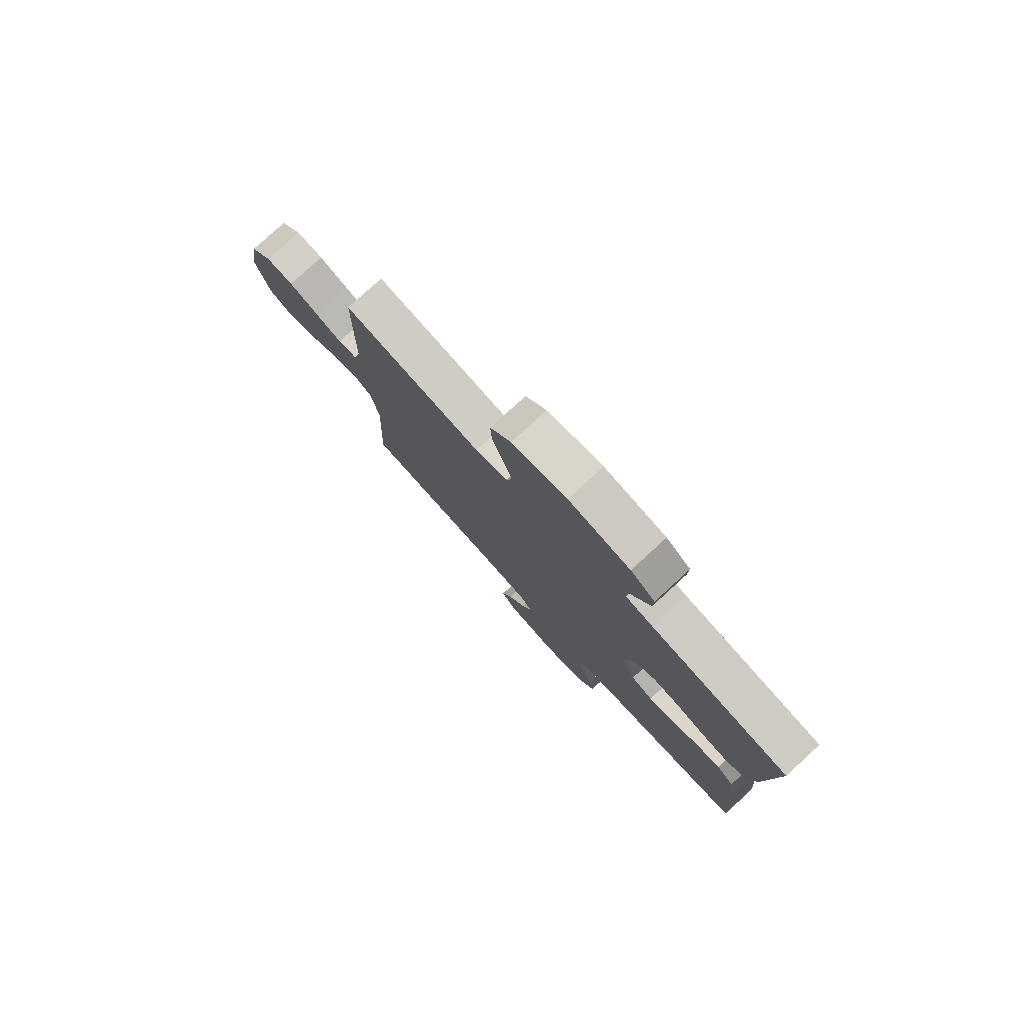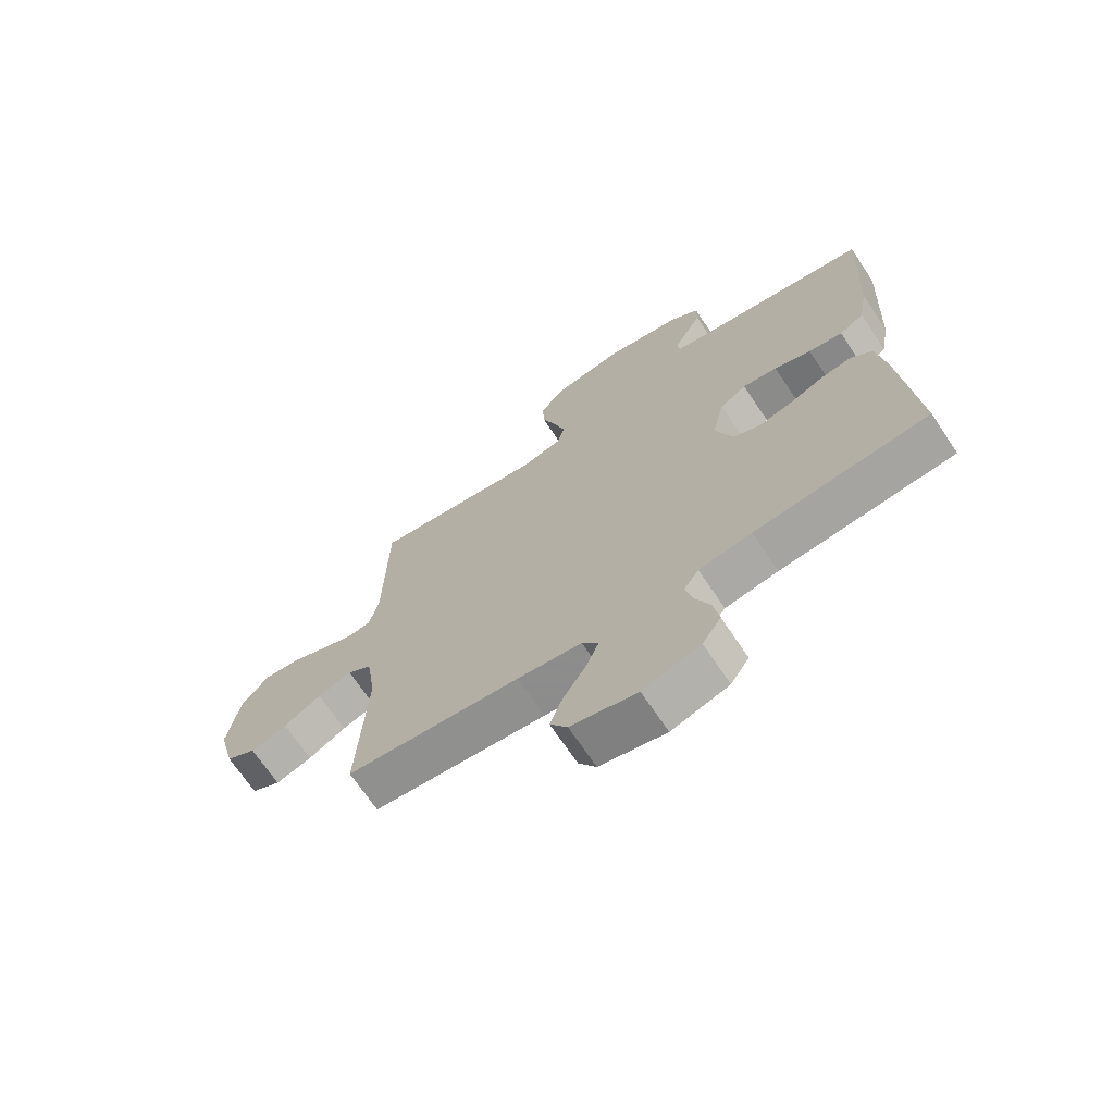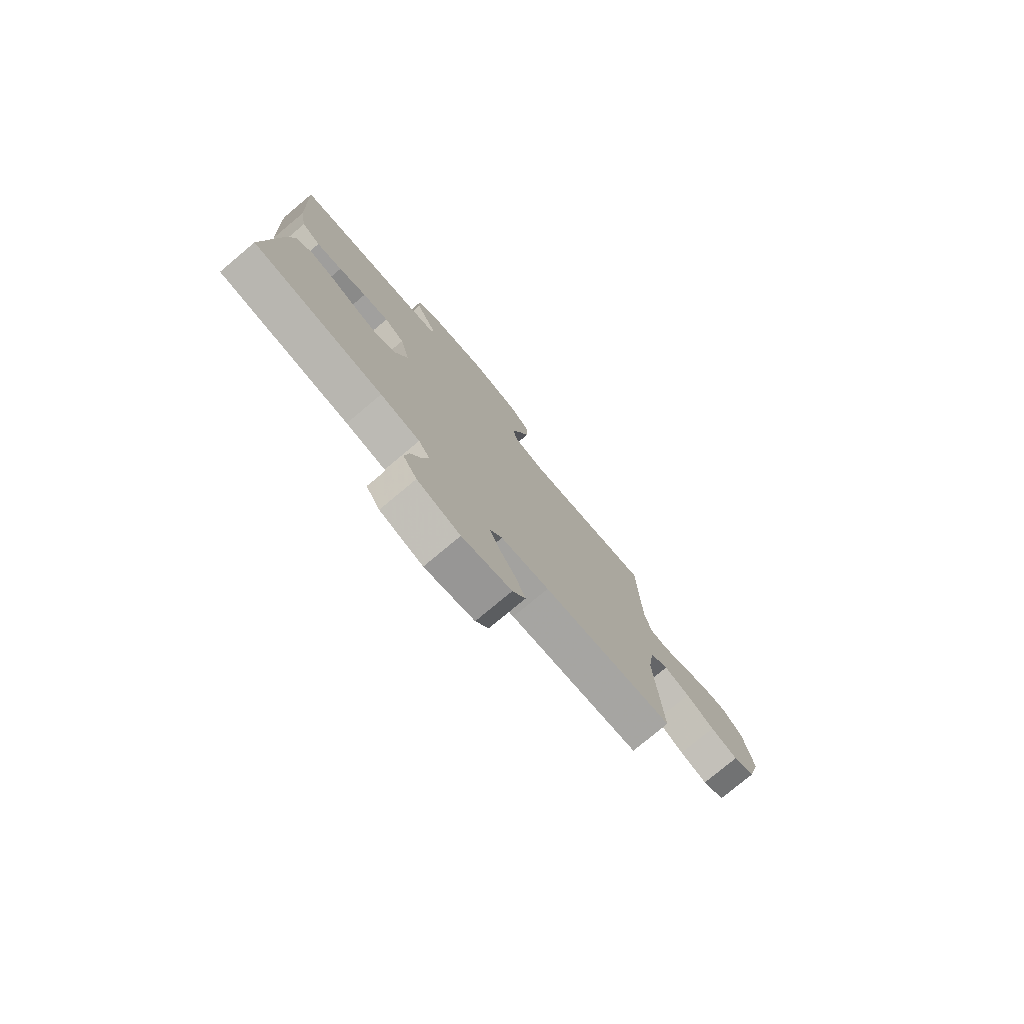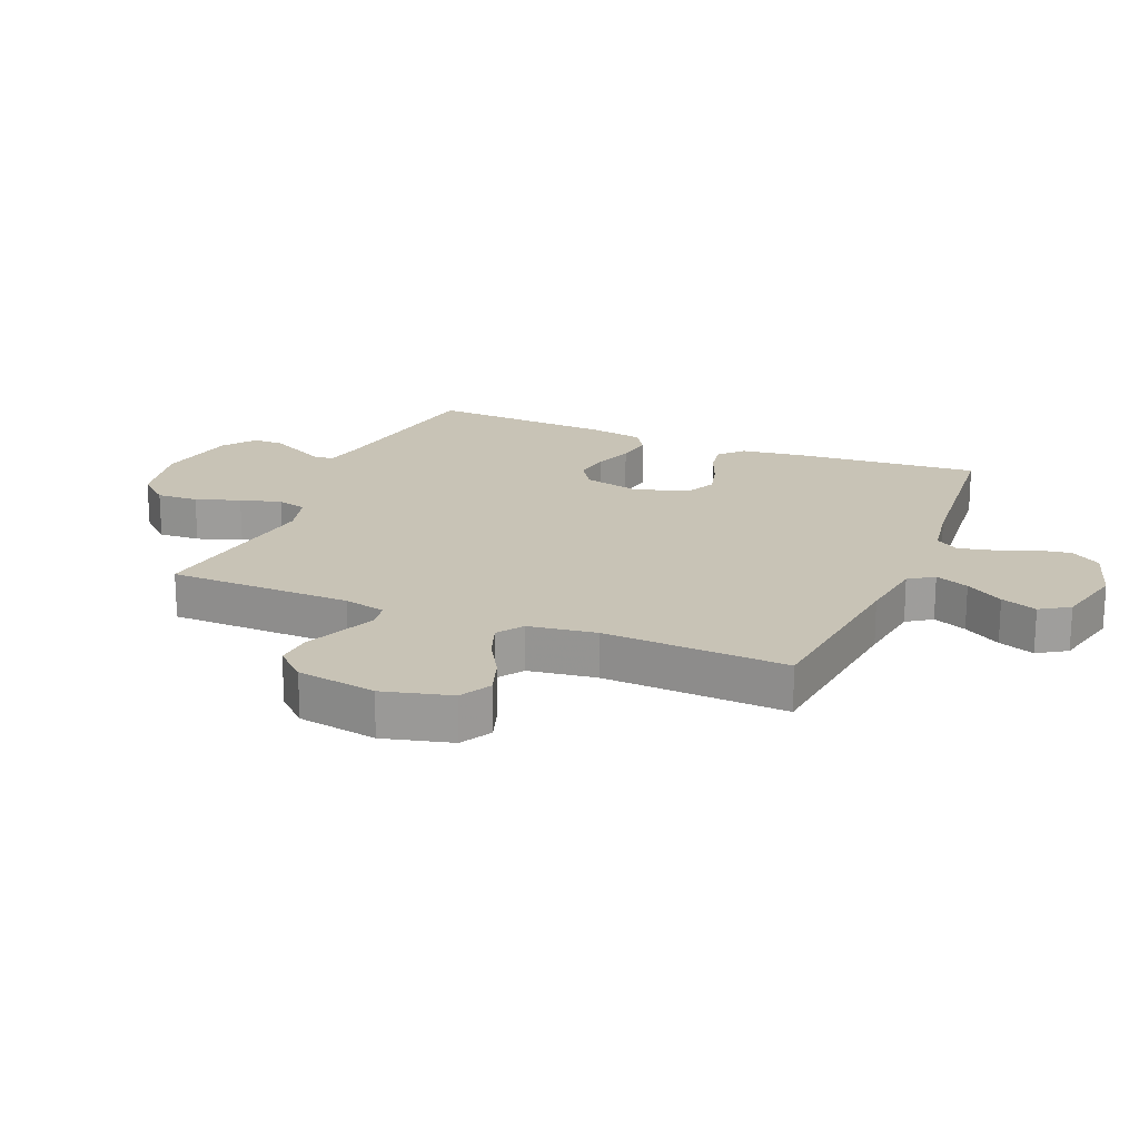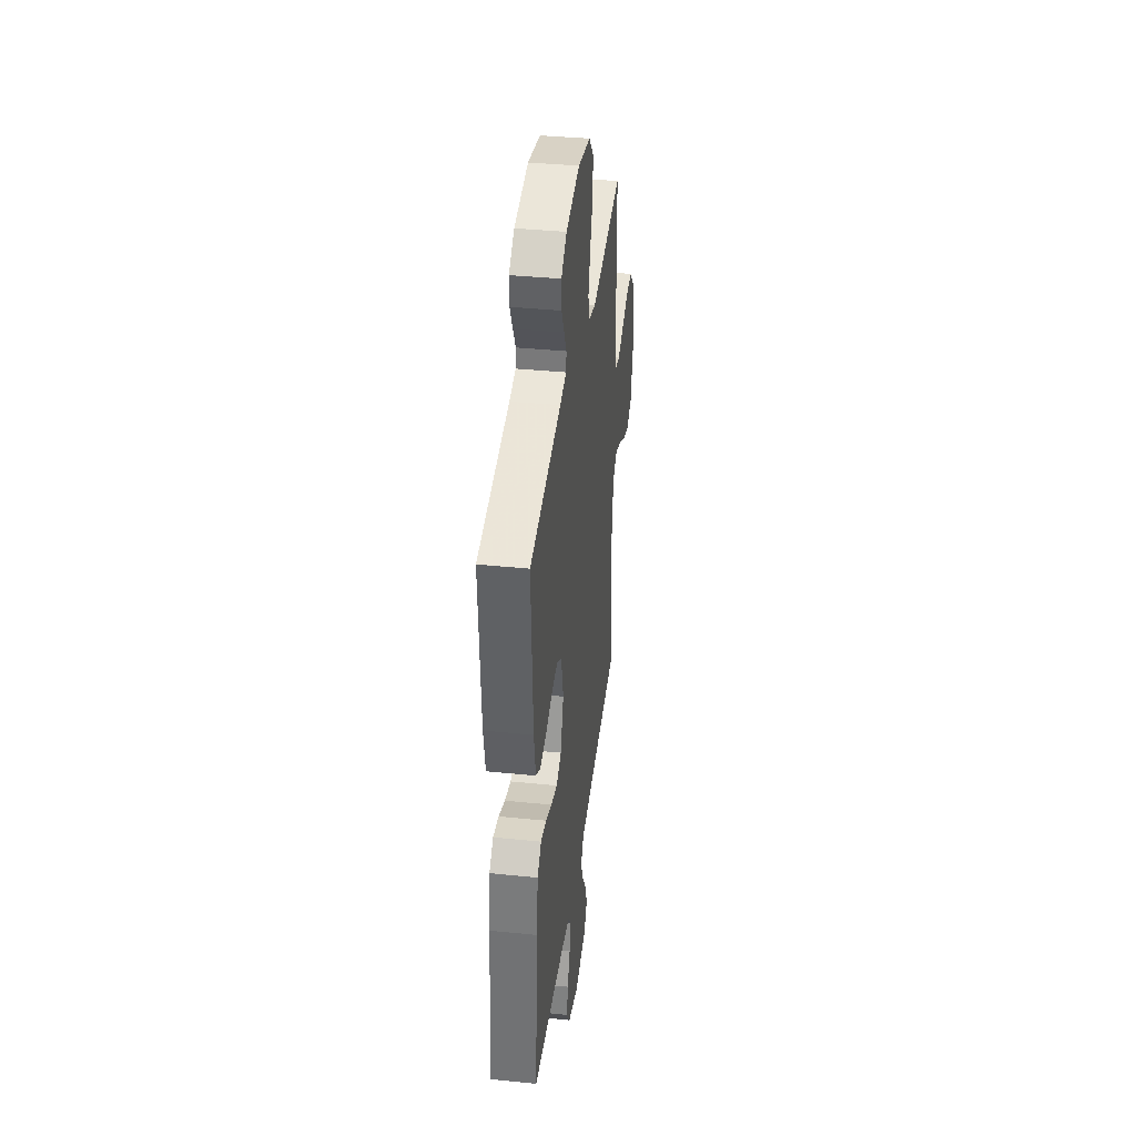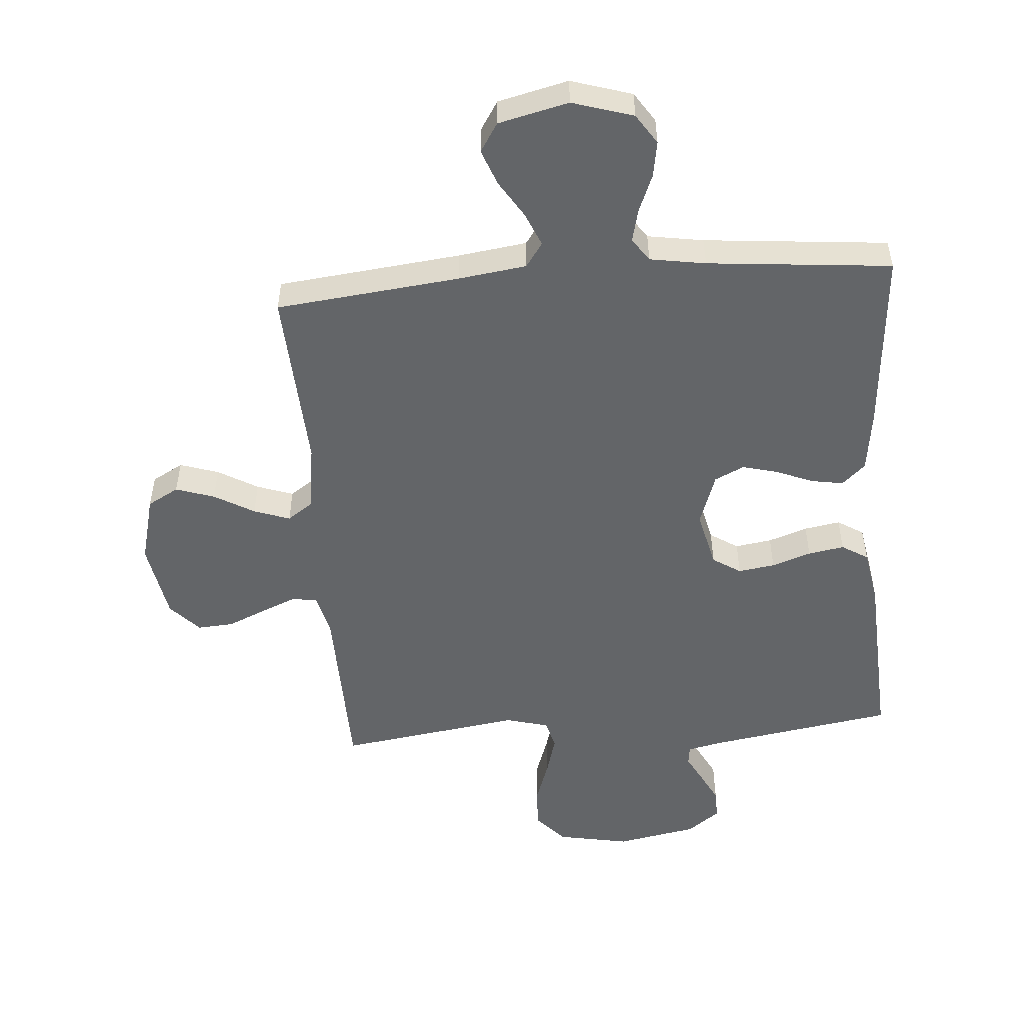
<metadata>
{"format":"obj","ext":"obj","renderer":"f3d","projection":"perspective","resolution":1024,"background":"white","views":[{"elev":79.2,"azim":-132.5,"up":"+Z"},{"elev":-69.7,"azim":-146.2,"up":"+Z"},{"elev":-77.9,"azim":-50.1,"up":"+Z"},{"elev":19.4,"azim":112.6,"up":"+Y"},{"elev":38.3,"azim":-82.7,"up":"+Z"},{"elev":-51.4,"azim":-175.4,"up":"+Y"}]}
</metadata>
<code>
v -0.5 0.07 0.5
v -0.2 0.07 0.548
v -0.139 0.07 0.561
v -0.135 0.07 0.593
v -0.159 0.07 0.639
v -0.185 0.07 0.69
v -0.186 0.07 0.74
v -0.133 0.07 0.78
v 0 0.07 0.805
v 0.119 0.07 0.782
v 0.164 0.07 0.731
v 0.161 0.07 0.663
v 0.136 0.07 0.591
v 0.117 0.07 0.524
v 0.13 0.07 0.476
v 0.2 0.07 0.457
v 0.5 0.07 0.5
v 0.505 0.07 0.2
v 0.521 0.07 0.132
v 0.562 0.07 0.125
v 0.62 0.07 0.149
v 0.683 0.07 0.176
v 0.742 0.07 0.18
v 0.788 0.07 0.13
v 0.81 0.07 0
v 0.781 0.07 -0.112
v 0.73 0.07 -0.14
v 0.667 0.07 -0.119
v 0.602 0.07 -0.081
v 0.543 0.07 -0.06
v 0.501 0.07 -0.089
v 0.485 0.07 -0.2
v 0.5 0.07 -0.5
v 0.2 0.07 -0.532
v 0.089 0.07 -0.547
v 0.061 0.07 -0.587
v 0.084 0.07 -0.642
v 0.122 0.07 -0.703
v 0.144 0.07 -0.762
v 0.114 0.07 -0.809
v 0 0.07 -0.836
v -0.099 0.07 -0.805
v -0.131 0.07 -0.756
v -0.121 0.07 -0.697
v -0.096 0.07 -0.636
v -0.083 0.07 -0.582
v -0.109 0.07 -0.544
v -0.2 0.07 -0.529
v -0.5 0.07 -0.5
v -0.475 0.07 -0.2
v -0.461 0.07 -0.096
v -0.423 0.07 -0.061
v -0.37 0.07 -0.07
v -0.31 0.07 -0.095
v -0.252 0.07 -0.11
v -0.204 0.07 -0.087
v -0.174 0.07 0
v -0.196 0.07 0.094
v -0.242 0.07 0.124
v -0.302 0.07 0.115
v -0.366 0.07 0.093
v -0.425 0.07 0.083
v -0.468 0.07 0.11
v -0.484 0.07 0.2
v -0.5 0 0.5
v -0.2 0 0.548
v -0.139 0 0.561
v -0.135 0 0.593
v -0.159 0 0.639
v -0.185 0 0.69
v -0.186 0 0.74
v -0.133 0 0.78
v 0 0 0.805
v 0.119 0 0.782
v 0.164 0 0.731
v 0.161 0 0.663
v 0.136 0 0.591
v 0.117 0 0.524
v 0.13 0 0.476
v 0.2 0 0.457
v 0.5 0 0.5
v 0.505 0 0.2
v 0.521 0 0.132
v 0.562 0 0.125
v 0.62 0 0.149
v 0.683 0 0.176
v 0.742 0 0.18
v 0.788 0 0.13
v 0.81 0 0
v 0.781 0 -0.112
v 0.73 0 -0.14
v 0.667 0 -0.119
v 0.602 0 -0.081
v 0.543 0 -0.06
v 0.501 0 -0.089
v 0.485 0 -0.2
v 0.5 0 -0.5
v 0.2 0 -0.532
v 0.089 0 -0.547
v 0.061 0 -0.587
v 0.084 0 -0.642
v 0.122 0 -0.703
v 0.144 0 -0.762
v 0.114 0 -0.809
v 0 0 -0.836
v -0.099 0 -0.805
v -0.131 0 -0.756
v -0.121 0 -0.697
v -0.096 0 -0.636
v -0.083 0 -0.582
v -0.109 0 -0.544
v -0.2 0 -0.529
v -0.5 0 -0.5
v -0.475 0 -0.2
v -0.461 0 -0.096
v -0.423 0 -0.061
v -0.37 0 -0.07
v -0.31 0 -0.095
v -0.252 0 -0.11
v -0.204 0 -0.087
v -0.174 0 0
v -0.196 0 0.094
v -0.242 0 0.124
v -0.302 0 0.115
v -0.366 0 0.093
v -0.425 0 0.083
v -0.468 0 0.11
v -0.484 0 0.2
f 64 1 2
f 63 64 2
f 62 63 2
f 61 62 2
f 60 61 2
f 59 60 2 3
f 58 59 3
f 57 58 3 4
f 52 53 54
f 51 52 54
f 50 51 54
f 49 50 54
f 48 49 54
f 47 48 54 55
f 46 47 55 56
f 43 44 45
f 42 43 45
f 41 42 45
f 40 41 45
f 39 40 45
f 38 39 45
f 37 38 45
f 36 37 45 46
f 46 56 57
f 36 46 57
f 35 36 57
f 32 33 34
f 35 57 4
f 34 35 4
f 32 34 4
f 31 32 4
f 27 28 29
f 26 27 29
f 25 26 29
f 24 25 29
f 23 24 29
f 22 23 29
f 21 22 29
f 20 21 29 30
f 16 17 18
f 15 16 18 19
f 11 12 13
f 10 11 13
f 9 10 13
f 8 9 13
f 7 8 13
f 6 7 13
f 5 6 13
f 4 5 13
f 4 13 14
f 19 20 30 31
f 15 19 31 4
f 4 14 15
f 66 65 128
f 66 128 127
f 66 127 126
f 66 126 125
f 66 125 124
f 67 66 124 123
f 67 123 122
f 68 67 122 121
f 118 117 116
f 118 116 115
f 118 115 114
f 118 114 113
f 118 113 112
f 119 118 112 111
f 120 119 111 110
f 109 108 107
f 109 107 106
f 109 106 105
f 109 105 104
f 109 104 103
f 109 103 102
f 109 102 101
f 110 109 101 100
f 121 120 110
f 121 110 100
f 121 100 99
f 98 97 96
f 68 121 99
f 68 99 98
f 68 98 96
f 68 96 95
f 93 92 91
f 93 91 90
f 93 90 89
f 93 89 88
f 93 88 87
f 93 87 86
f 93 86 85
f 94 93 85 84
f 82 81 80
f 83 82 80 79
f 77 76 75
f 77 75 74
f 77 74 73
f 77 73 72
f 77 72 71
f 77 71 70
f 77 70 69
f 77 69 68
f 78 77 68
f 95 94 84 83
f 68 95 83 79
f 79 78 68
f 1 65 66 2
f 2 66 67 3
f 3 67 68 4
f 4 68 69 5
f 5 69 70 6
f 6 70 71 7
f 7 71 72 8
f 8 72 73 9
f 9 73 74 10
f 10 74 75 11
f 11 75 76 12
f 12 76 77 13
f 13 77 78 14
f 14 78 79 15
f 15 79 80 16
f 16 80 81 17
f 17 81 82 18
f 18 82 83 19
f 19 83 84 20
f 20 84 85 21
f 21 85 86 22
f 22 86 87 23
f 23 87 88 24
f 24 88 89 25
f 25 89 90 26
f 26 90 91 27
f 27 91 92 28
f 28 92 93 29
f 29 93 94 30
f 30 94 95 31
f 31 95 96 32
f 32 96 97 33
f 33 97 98 34
f 34 98 99 35
f 35 99 100 36
f 36 100 101 37
f 37 101 102 38
f 38 102 103 39
f 39 103 104 40
f 40 104 105 41
f 41 105 106 42
f 42 106 107 43
f 43 107 108 44
f 44 108 109 45
f 45 109 110 46
f 46 110 111 47
f 47 111 112 48
f 48 112 113 49
f 49 113 114 50
f 50 114 115 51
f 51 115 116 52
f 52 116 117 53
f 53 117 118 54
f 54 118 119 55
f 55 119 120 56
f 56 120 121 57
f 57 121 122 58
f 58 122 123 59
f 59 123 124 60
f 60 124 125 61
f 61 125 126 62
f 62 126 127 63
f 63 127 128 64
f 64 128 65 1

</code>
